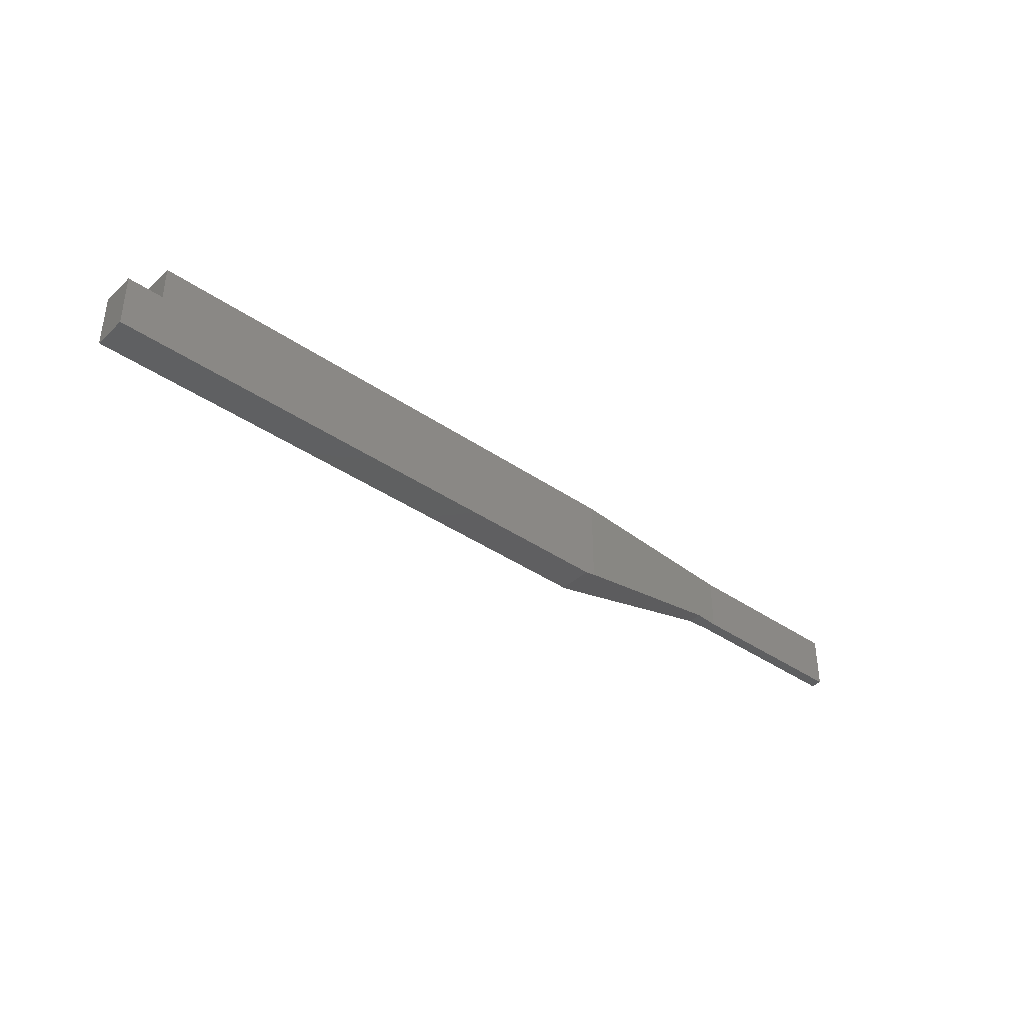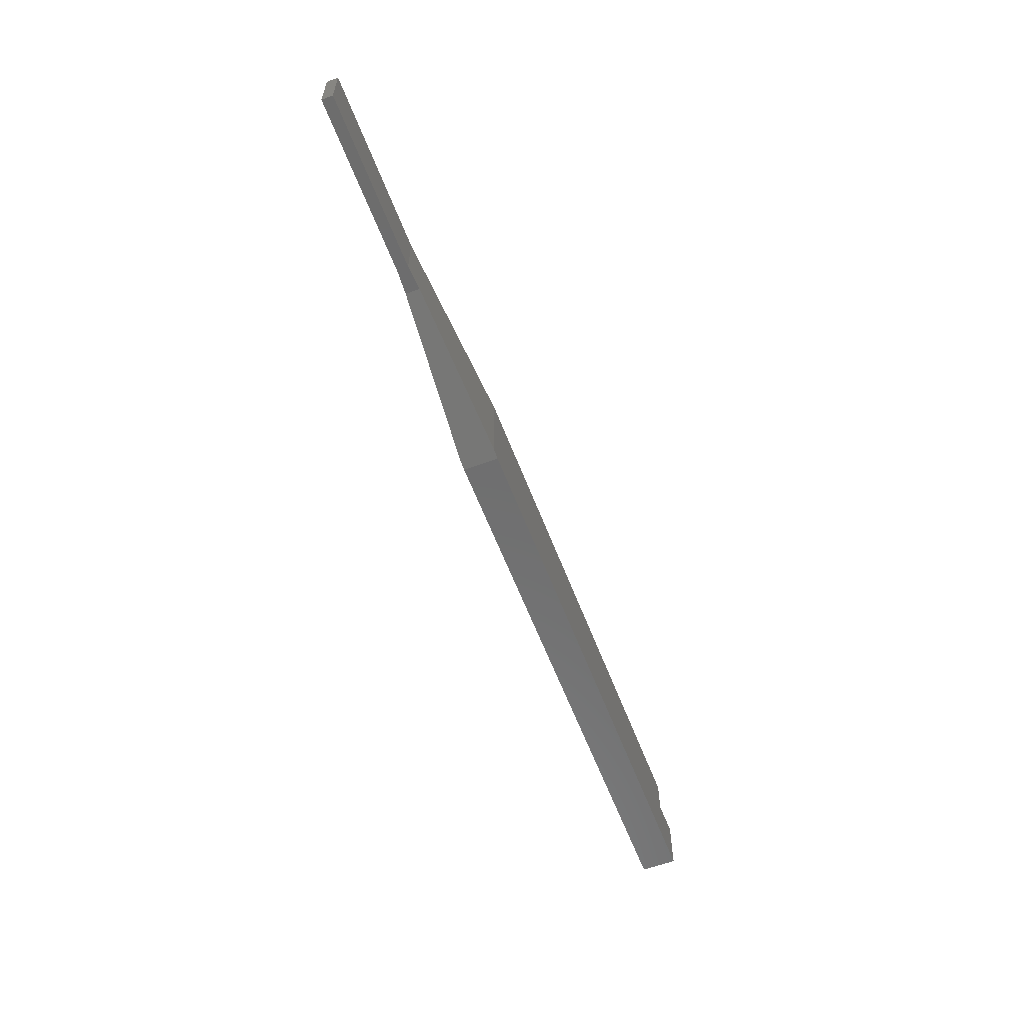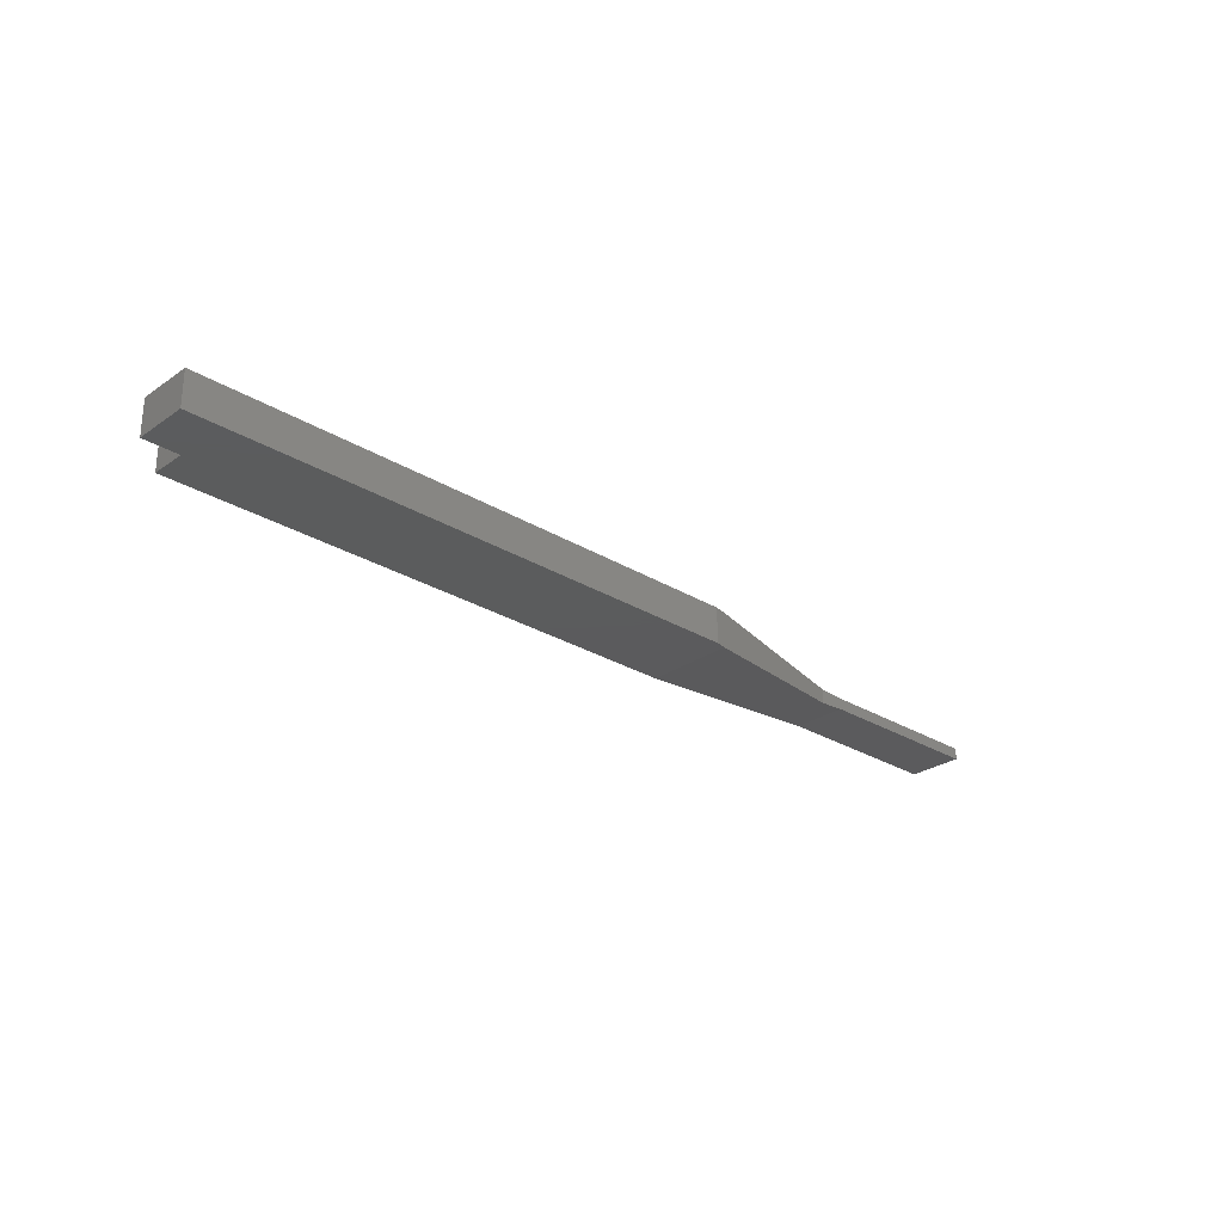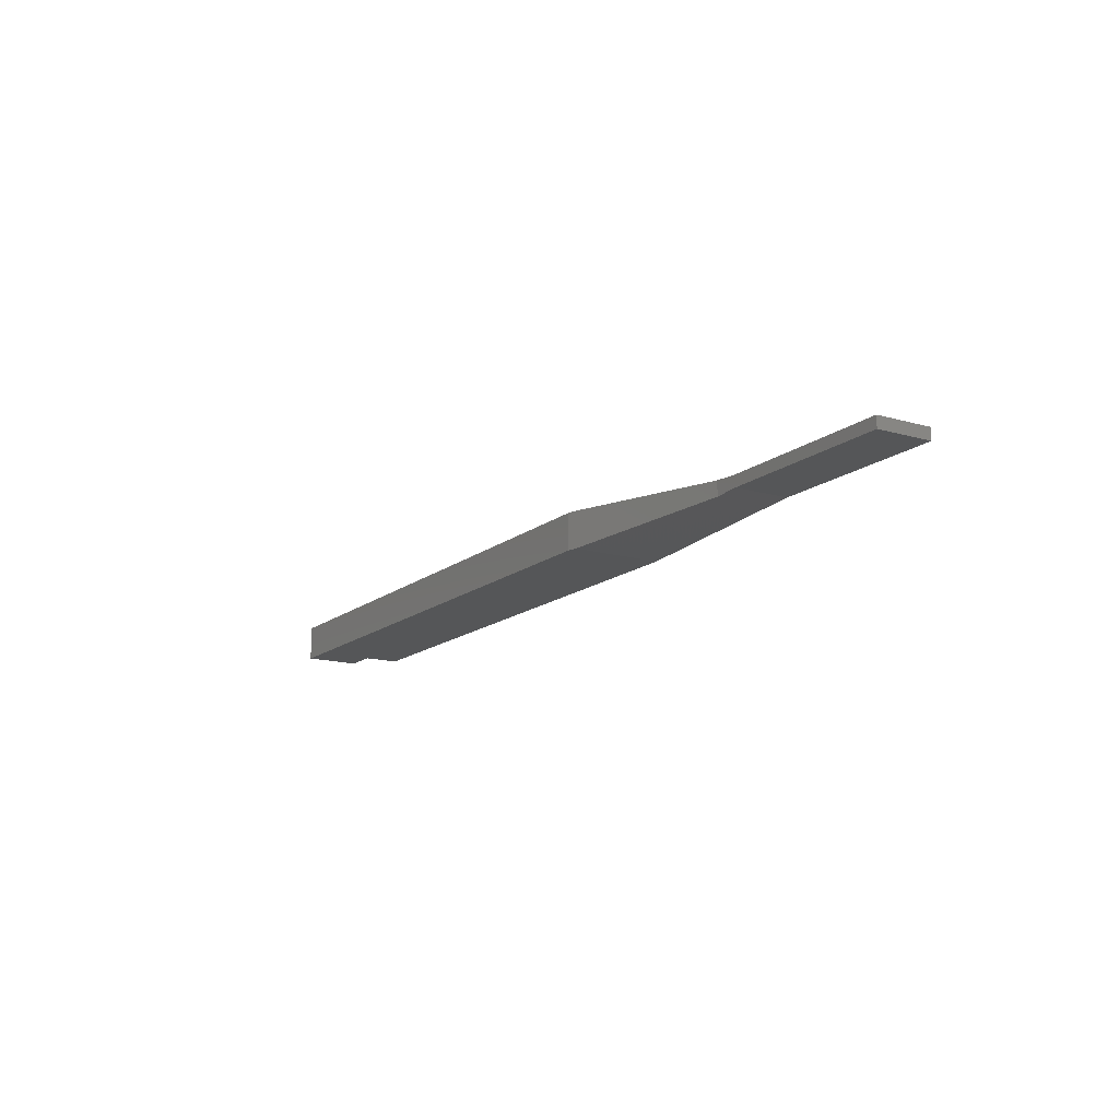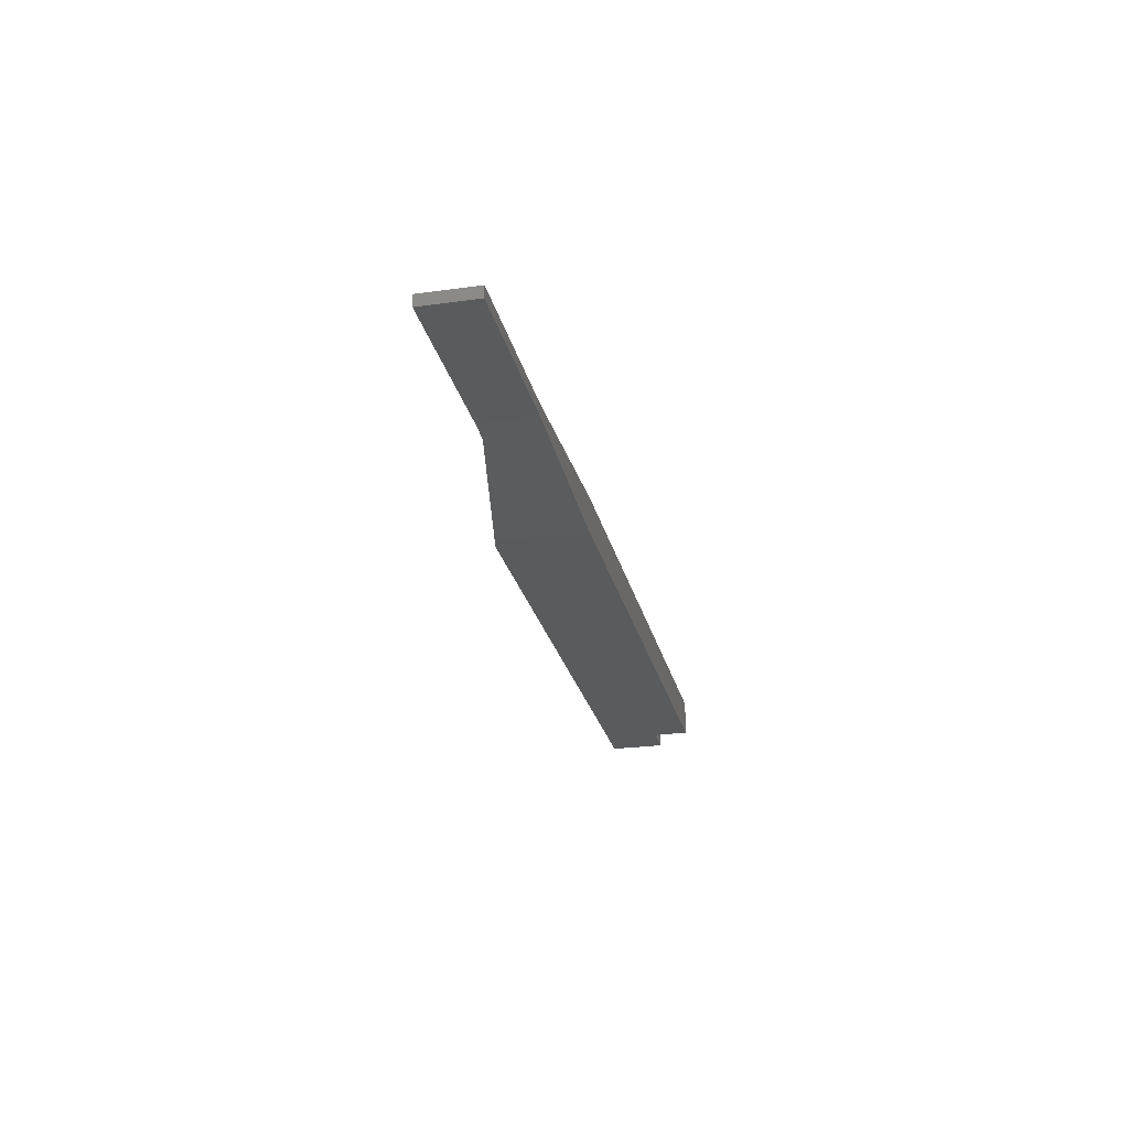
<metadata>
{"format":"stl","ext":"stl","renderer":"f3d","projection":"perspective","resolution":1024,"background":"white","views":[{"elev":-38.8,"azim":139.0,"up":"+Z"},{"elev":-59.6,"azim":-69.2,"up":"+Z"},{"elev":-27.3,"azim":136.8,"up":"+Y"},{"elev":-14.9,"azim":-121.8,"up":"+Y"},{"elev":-25.2,"azim":-77.4,"up":"+Y"}]}
</metadata>
<code>
# stl→obj: 28 verts, 52 faces
v 10.8 1 2.22e-16
v 10.8 4.552e-14 2.22e-16
v 10.5 1 0.05882
v 10.5 4.552e-14 0.05882
v 5.7 0.7033 1
v 5.7 0.2967 1
v 26.5 1 2.22e-16
v 26.5 4.552e-14 2.22e-16
v 5 0.66 1
v 5 0.34 1
v 2 0.34 1
v 2 0.66 1
v 1e-06 0.66 1
v 1e-06 0.34 1
v 25.5 1 2.54
v 10.5 1 2.54
v 25.5 4.552e-14 2.54
v 5 0.66 2.54
v 5 0.34 2.54
v 2 0.66 2.54
v 2 0.34 2.54
v 10.5 4.552e-14 2.54
v 1e-06 0.66 2.54
v 1e-06 0.34 2.54
v 26.5 4.53e-14 1.54
v 26.5 1 1.54
v 25.5 1 1.54
v 25.5 4.53e-14 1.54
f 1 2 3
f 3 2 4
f 3 4 5
f 5 4 6
f 1 7 2
f 2 7 8
f 5 6 9
f 9 6 10
f 9 10 11
f 11 12 9
f 13 12 14
f 14 12 11
f 15 16 17
f 17 16 18
f 17 18 19
f 19 18 20
f 19 20 21
f 19 22 17
f 20 23 21
f 21 23 24
f 25 8 26
f 26 8 7
f 14 11 24
f 24 11 21
f 13 14 23
f 23 14 24
f 12 13 20
f 20 13 23
f 27 28 26
f 26 28 25
f 10 6 19
f 19 6 22
f 22 6 4
f 11 10 21
f 21 10 19
f 9 12 18
f 18 12 20
f 17 22 28
f 28 22 4
f 28 4 2
f 2 8 28
f 28 8 25
f 27 15 28
f 28 15 17
f 26 7 27
f 27 7 1
f 27 1 3
f 3 16 27
f 27 16 15
f 3 5 16
f 16 5 18
f 18 5 9

</code>
